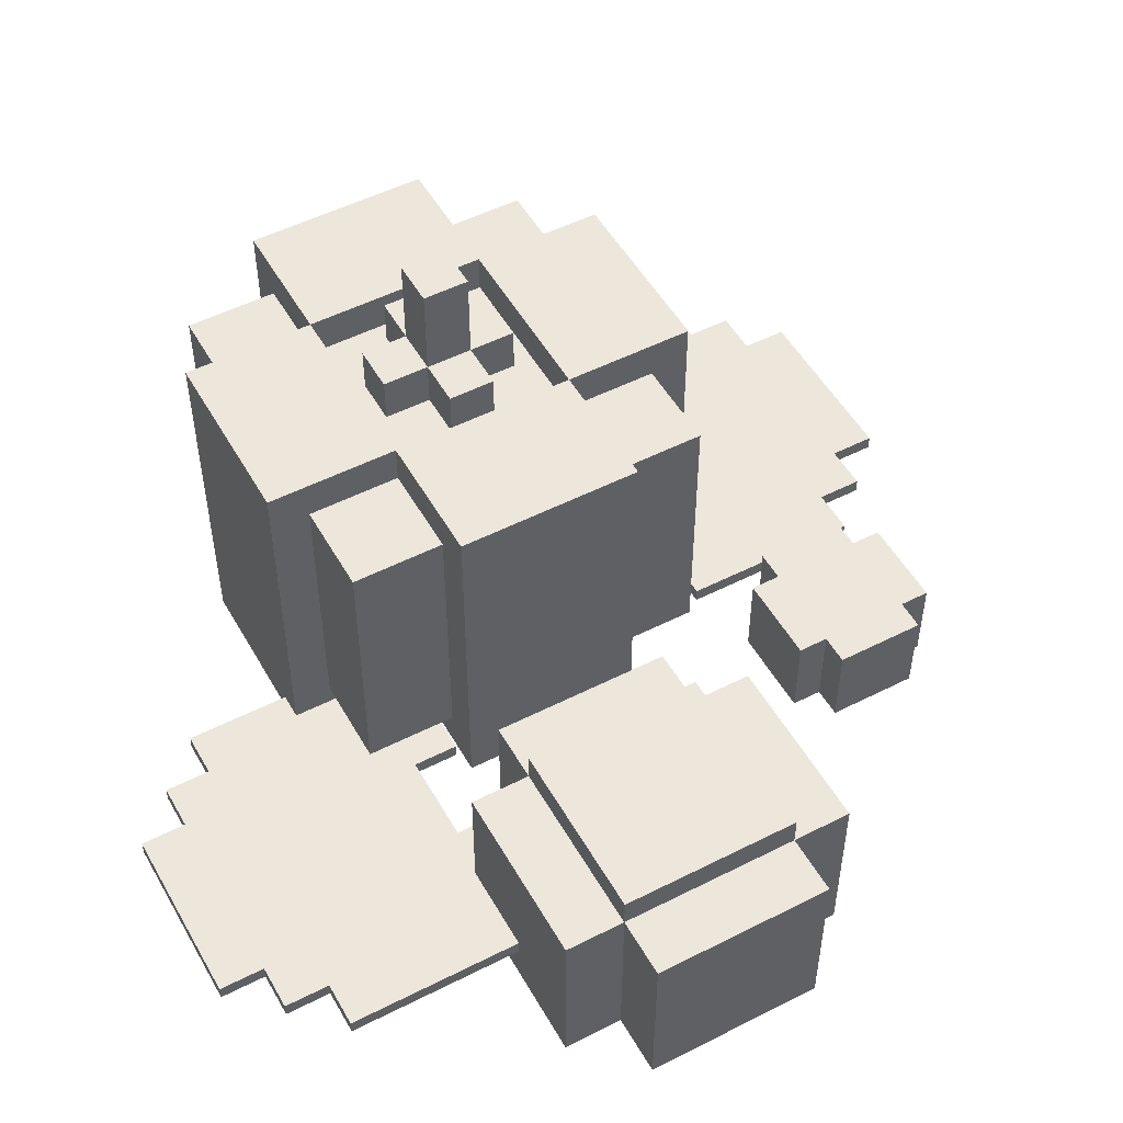
<metadata>
{"format":"obj","ext":"obj","renderer":"f3d","projection":"perspective","resolution":1024,"background":"white","views":[{"elev":51.4,"azim":-118.9,"up":"+Z"}]}
</metadata>
<code>
g Farm_Fence_059
v 0.2759 -1.455 -0.5347
v 0.465 -1.644 -0.5347
v 0.2759 -1.644 -0.5347
v 0.6541 -0.6982 -0.5347
v 1.221 -1.644 -0.5347
v 0.465 -1.833 -0.5347
v 1.221 -1.833 -0.5347
v 1.032 -0.6982 -0.5347
v 1.41 -1.455 -0.5347
v 1.41 -1.644 -0.5347
v 1.41 -0.6982 -0.5347
v 1.6 -0.6982 -0.5347
v 1.6 -1.455 -0.5347
v 1.41 -0.5091 -0.5347
v 1.032 -0.5091 -0.5347
v 0.2759 -0.6982 -0.5347
v 0.08678 -1.455 -0.5347
v 0.08678 -0.6982 -0.5347
v 0.6541 -0.5091 -0.5347
v 0.2759 -0.5091 -0.5347
v -0.2108 -0.1978 0.8465
v -0.2108 -0.1978 -0.6109
v -0.2108 0.5586 -0.6109
v -0.2108 0.5586 0.8465
v 0.3288 1.098 0.8465
v 0.3288 1.098 -0.6109
v 1.085 1.098 -0.6109
v 1.085 1.098 0.8465
v 1.085 -0.7374 0.8465
v 1.085 -0.7374 -0.6109
v 0.3288 -0.7374 -0.6109
v 0.3288 -0.7374 0.8465
v 1.625 0.5586 0.8465
v 1.625 0.5586 -0.6109
v 1.625 -0.1978 -0.6109
v 1.625 -0.1978 0.8465
v 1.463 0.9368 0.6851
v 1.463 0.9368 -0.4495
v 1.463 0.5586 -0.4495
v 1.463 0.5586 0.6851
v 1.085 0.9368 0.6851
v 1.085 0.9368 -0.4495
v 1.463 0.9368 -0.4495
v 1.463 0.9368 0.6851
v 1.463 -0.1978 0.6851
v 1.463 -0.1978 -0.4495
v 1.463 -0.576 -0.4495
v 1.463 -0.576 0.6851
v -0.04937 0.9368 0.6851
v -0.04937 0.9368 -0.4495
v 0.3288 0.9368 -0.4495
v 0.3288 0.9368 0.6851
v 1.463 -0.576 0.6851
v 1.463 -0.576 -0.4495
v 1.085 -0.576 -0.4495
v 1.085 -0.576 0.6851
v -0.04937 0.5586 0.6851
v -0.04937 0.5586 -0.4495
v -0.04937 0.9368 -0.4495
v -0.04937 0.9368 0.6851
v -0.04937 -0.576 0.6851
v -0.04937 -0.576 -0.4495
v -0.04937 -0.1978 -0.4495
v -0.04937 -0.1978 0.6851
v 0.3288 -0.576 0.6851
v 0.3288 -0.576 -0.4495
v -0.04937 -0.576 -0.4495
v -0.04937 -0.576 0.6851
v 0.3288 0.5586 0.6851
v 1.085 0.5586 0.6851
v 1.085 -0.1978 0.6851
v 0.3288 -0.1978 0.6851
v -0.7105 0.8022 -0.7665
v -0.7105 0.8022 -0.02356
v -1.453 0.8022 -0.02356
v -1.453 0.8022 -0.7665
v -1.453 -0.436 -0.7665
v -1.453 -0.436 -0.02356
v -0.7105 -0.436 -0.02356
v -0.7105 -0.436 -0.7665
v -1.453 0.5546 0.1003
v -0.7105 0.5546 0.1003
v -0.7105 -0.1883 0.1003
v -1.453 -0.1883 0.1003
v -0.4629 -0.1883 -0.7665
v -0.4629 -0.1883 -0.02356
v -0.4629 0.5546 -0.02356
v -0.4629 0.5546 -0.7665
v -1.701 -0.1883 -0.7665
v -1.701 0.5546 -0.7665
v -1.701 0.5546 -0.02356
v -1.701 -0.1883 -0.02356
v -1.453 0.5546 -0.02356
v -1.453 0.8022 -0.02356
v -0.7105 0.8022 -0.02356
v -0.7105 0.5546 -0.02356
v -0.7105 -0.1883 -0.02356
v -0.7105 -0.436 -0.02356
v -1.453 -0.436 -0.02356
v -1.453 -0.1883 -0.02356
v -0.7105 0.5546 -0.02356
v -0.7105 0.8022 -0.02356
v -0.7105 0.8022 -0.7665
v -0.7105 0.5546 -0.7665
v -1.453 0.5546 -0.7665
v -1.453 0.8022 -0.7665
v -1.453 0.8022 -0.02356
v -1.453 0.5546 -0.02356
v -1.453 0.5546 -0.02356
v -1.701 0.5546 -0.02356
v -1.701 0.5546 -0.7665
v -1.453 0.5546 -0.7665
v -0.7105 0.5546 -0.7665
v -0.4629 0.5546 -0.7665
v -0.4629 0.5546 -0.02356
v -0.7105 0.5546 -0.02356
v -0.7105 -0.1883 -0.02356
v -0.4629 -0.1883 -0.02356
v -0.4629 -0.1883 -0.7665
v -0.7105 -0.1883 -0.7665
v -0.7105 -0.436 -0.02356
v -0.7105 -0.1883 -0.02356
v -0.7105 -0.1883 -0.7665
v -0.7105 -0.436 -0.7665
v -1.453 -0.1883 -0.7665
v -1.701 -0.1883 -0.7665
v -1.701 -0.1883 -0.02356
v -1.453 -0.1883 -0.02356
v -1.453 -0.436 -0.7665
v -1.453 -0.1883 -0.7665
v -1.453 -0.1883 -0.02356
v -1.453 -0.436 -0.02356
v -0.7105 0.5546 -0.02356
v -0.4629 0.5546 -0.02356
v -0.4629 -0.1883 -0.02356
v -0.7105 -0.1883 -0.02356
v -1.453 -0.1883 -0.02356
v -1.701 -0.1883 -0.02356
v -1.701 0.5546 -0.02356
v -1.453 0.5546 -0.02356
v 1.6 -1.455 -0.5956
v 1.6 -1.455 -0.5347
v 1.6 -0.6982 -0.5347
v 1.6 -0.6982 -0.5956
v 0.08678 -1.455 -0.5347
v 0.08678 -1.455 -0.5956
v 0.08678 -0.6982 -0.5956
v 0.08678 -0.6982 -0.5347
v 0.465 -1.833 -0.5956
v 0.465 -1.833 -0.5347
v 1.221 -1.833 -0.5347
v 1.221 -1.833 -0.5956
v -1.453 -0.1883 -0.02356
v -1.453 -0.1883 0.1003
v -0.7105 -0.1883 0.1003
v -0.7105 -0.1883 -0.02356
v -0.7105 0.5546 -0.02356
v -0.7105 0.5546 0.1003
v -1.453 0.5546 0.1003
v -1.453 0.5546 -0.02356
v -1.453 0.5546 -0.02356
v -1.453 0.5546 0.1003
v -1.453 -0.1883 0.1003
v -1.453 -0.1883 -0.02356
v -0.7105 -0.1883 -0.02356
v -0.7105 -0.1883 0.1003
v -0.7105 0.5546 0.1003
v -0.7105 0.5546 -0.02356
v 0.3288 0.5586 0.6851
v -0.04937 0.5586 0.6851
v -0.04937 0.9368 0.6851
v 0.3288 0.9368 0.6851
v 0.3288 -0.576 0.6851
v -0.04937 -0.576 0.6851
v -0.04937 -0.1978 0.6851
v 0.3288 -0.1978 0.6851
v 1.463 0.5586 0.6851
v 1.085 0.5586 0.6851
v 1.085 0.9368 0.6851
v 1.463 0.9368 0.6851
v 1.463 -0.576 0.6851
v 1.085 -0.576 0.6851
v 1.085 -0.1978 0.6851
v 1.463 -0.1978 0.6851
v -0.5946 -0.7708 -0.5807
v -0.2231 -0.7708 -0.5807
v -0.2231 -0.7708 -0.2093
v -0.5946 -0.7708 -0.2093
v -0.5946 -1.39 -0.5807
v -0.5946 -1.39 -0.2093
v -0.2231 -1.39 -0.2093
v -0.2231 -1.39 -0.5807
v -0.5946 -0.8947 -0.2093
v -0.2231 -0.8947 -0.2093
v -0.2231 -1.266 -0.2093
v -0.5946 -1.266 -0.2093
v -0.2231 -0.7708 -0.2093
v -0.5946 -0.7708 -0.2093
v -0.5946 -1.39 -0.2093
v -0.2231 -1.39 -0.2093
v -0.7184 -0.8947 -0.2093
v -0.7184 -1.266 -0.2093
v -0.09927 -1.266 -0.2093
v -0.09927 -0.8947 -0.2093
v -0.09927 -1.266 -0.5807
v -0.09927 -1.266 -0.2093
v -0.09927 -0.8947 -0.2093
v -0.09927 -0.8947 -0.5807
v -0.7184 -0.8947 -0.5807
v -0.7184 -0.8947 -0.2093
v -0.7184 -1.266 -0.2093
v -0.7184 -1.266 -0.5807
v 0.6125 0.08587 0.8971
v 0.6125 0.08587 1.276
v 0.8016 0.08587 1.276
v 0.8016 0.08587 0.8971
v 0.6125 0.275 0.8971
v 0.6125 0.275 1.276
v 0.6125 0.08587 1.276
v 0.6125 0.08587 0.8971
v 0.8016 0.275 0.8971
v 0.8016 0.275 1.276
v 0.6125 0.275 1.276
v 0.6125 0.275 0.8971
v 0.8016 0.275 0.8971
v 0.8016 0.08587 0.8971
v 0.8016 0.08587 1.276
v 0.8016 0.275 1.276
v -0.2231 -1.39 -0.2093
v -0.2231 -1.266 -0.2093
v -0.2231 -1.266 -0.5807
v -0.2231 -1.39 -0.5807
v -0.09927 -0.8947 -0.2093
v -0.2231 -0.8947 -0.2093
v -0.2231 -0.8947 -0.5807
v -0.09927 -0.8947 -0.5807
v -0.7184 -1.266 -0.2093
v -0.5946 -1.266 -0.2093
v -0.5946 -1.266 -0.5807
v -0.7184 -1.266 -0.5807
v -0.09927 -1.266 -0.5807
v -0.2231 -1.266 -0.5807
v -0.2231 -1.266 -0.2093
v -0.09927 -1.266 -0.2093
v -0.2231 -0.7708 -0.5807
v -0.2231 -0.8947 -0.5807
v -0.2231 -0.8947 -0.2093
v -0.2231 -0.7708 -0.2093
v -0.5946 -1.39 -0.5807
v -0.5946 -1.266 -0.5807
v -0.5946 -1.266 -0.2093
v -0.5946 -1.39 -0.2093
v -0.7184 -0.8947 -0.5807
v -0.5946 -0.8947 -0.5807
v -0.5946 -0.8947 -0.2093
v -0.7184 -0.8947 -0.2093
v -0.5946 -0.7708 -0.5807
v -0.5946 -0.7708 -0.2093
v -0.5946 -0.8947 -0.2093
v -0.5946 -0.8947 -0.5807
v 1.032 -0.6982 -0.5956
v 1.032 -0.6982 -0.5347
v 0.6541 -0.6982 -0.5347
v 0.6541 -0.6982 -0.5956
v 1.41 -0.5091 -0.5956
v 1.41 -0.5091 -0.5347
v 1.032 -0.5091 -0.5347
v 1.032 -0.5091 -0.5956
v 0.2759 -0.5091 -0.5347
v 0.2759 -0.5091 -0.5956
v 0.6541 -0.5091 -0.5956
v 0.6541 -0.5091 -0.5347
v 0.8016 0.275 0.8971
v 0.8016 0.4648 0.8971
v 0.8016 0.4648 0.708
v 0.8016 0.275 0.708
v 0.6125 0.275 0.8971
v 0.6125 0.4648 0.8971
v 0.8016 0.4648 0.8971
v 0.8016 0.275 0.8971
v 0.6125 0.275 0.708
v 0.6125 0.4648 0.708
v 0.6125 0.4648 0.8971
v 0.6125 0.275 0.8971
v 0.8016 0.275 0.708
v 0.9914 0.275 0.708
v 0.9914 0.275 0.8971
v 0.8016 0.275 0.8971
v 0.8016 0.275 0.8971
v 0.9914 0.275 0.8971
v 0.9914 0.08587 0.8971
v 0.8016 0.08587 0.8971
v 0.8016 0.08587 0.8971
v 0.9914 0.08587 0.8971
v 0.9914 0.08587 0.708
v 0.8016 0.08587 0.708
v 0.8016 0.08587 0.8971
v 0.8016 -0.1039 0.8971
v 0.6125 -0.1039 0.8971
v 0.6125 0.08587 0.8971
v 0.6125 0.08587 0.708
v 0.4227 0.08587 0.708
v 0.4227 0.08587 0.8971
v 0.6125 0.08587 0.8971
v 0.8016 0.08587 0.708
v 0.8016 -0.1039 0.708
v 0.8016 -0.1039 0.8971
v 0.8016 0.08587 0.8971
v 0.6125 0.275 0.8971
v 0.4227 0.275 0.8971
v 0.4227 0.275 0.708
v 0.6125 0.275 0.708
v 0.6125 0.08587 0.8971
v 0.4227 0.08587 0.8971
v 0.4227 0.275 0.8971
v 0.6125 0.275 0.8971
v 0.6125 0.08587 0.8971
v 0.6125 -0.1039 0.8971
v 0.6125 -0.1039 0.708
v 0.6125 0.08587 0.708
v 0.9914 0.08587 0.708
v 0.9914 0.08587 0.8971
v 0.9914 0.275 0.8971
v 0.9914 0.275 0.708
v 0.6125 -0.1039 0.708
v 0.6125 -0.1039 0.8971
v 0.8016 -0.1039 0.8971
v 0.8016 -0.1039 0.708
v 0.4227 0.275 0.708
v 0.4227 0.275 0.8971
v 0.4227 0.08587 0.8971
v 0.4227 0.08587 0.708
v 0.6125 0.275 1.276
v 0.8016 0.275 1.276
v 0.8016 0.08587 1.276
v 0.6125 0.08587 1.276
v 0.8016 0.4648 0.708
v 0.8016 0.4648 0.8971
v 0.6125 0.4648 0.8971
v 0.6125 0.4648 0.708
v 1.41 -1.455 -0.5956
v 1.41 -1.455 -0.5347
v 1.6 -1.455 -0.5347
v 1.6 -1.455 -0.5956
v 1.6 -0.6982 -0.5956
v 1.6 -0.6982 -0.5347
v 1.41 -0.6982 -0.5347
v 1.41 -0.6982 -0.5956
v 1.41 -0.6982 -0.5956
v 1.41 -0.6982 -0.5347
v 1.41 -0.5091 -0.5347
v 1.41 -0.5091 -0.5956
v 1.032 -0.5091 -0.5956
v 1.032 -0.5091 -0.5347
v 1.032 -0.6982 -0.5347
v 1.032 -0.6982 -0.5956
v 0.6541 -0.6982 -0.5956
v 0.6541 -0.6982 -0.5347
v 0.6541 -0.5091 -0.5347
v 0.6541 -0.5091 -0.5956
v 0.2759 -0.6982 -0.5347
v 0.2759 -0.6982 -0.5956
v 0.2759 -0.5091 -0.5956
v 0.2759 -0.5091 -0.5347
v 0.08678 -0.6982 -0.5347
v 0.08678 -0.6982 -0.5956
v 0.2759 -0.6982 -0.5956
v 0.2759 -0.6982 -0.5347
v 0.465 -1.644 -0.5956
v 0.465 -1.644 -0.5347
v 0.465 -1.833 -0.5347
v 0.465 -1.833 -0.5956
v 0.2759 -1.644 -0.5956
v 0.2759 -1.644 -0.5347
v 0.465 -1.644 -0.5347
v 0.465 -1.644 -0.5956
v 1.41 -1.644 -0.5956
v 1.41 -1.644 -0.5347
v 1.41 -1.455 -0.5347
v 1.41 -1.455 -0.5956
v 0.2759 -1.455 -0.5956
v 0.2759 -1.455 -0.5347
v 0.2759 -1.644 -0.5347
v 0.2759 -1.644 -0.5956
v 0.08678 -1.455 -0.5956
v 0.08678 -1.455 -0.5347
v 0.2759 -1.455 -0.5347
v 0.2759 -1.455 -0.5956
v 1.221 -1.833 -0.5956
v 1.221 -1.833 -0.5347
v 1.221 -1.644 -0.5347
v 1.221 -1.644 -0.5956
v 1.221 -1.644 -0.5956
v 1.221 -1.644 -0.5347
v 1.41 -1.644 -0.5347
v 1.41 -1.644 -0.5956
v -0.04937 -0.1978 -0.4495
v -0.2108 -0.1978 -0.6109
v -0.2108 -0.1978 0.8465
v -0.04937 -0.1978 0.6851
v 0.3288 -0.1978 0.8465
v 0.3288 -0.1978 0.6851
v 0.3288 -0.1978 -0.6109
v 0.3288 -0.1978 -0.4495
v 1.085 -0.576 -0.4495
v 1.085 -0.7374 -0.6109
v 1.085 -0.7374 0.8465
v 1.085 -0.576 0.6851
v 1.085 -0.1978 0.8465
v 1.085 -0.1978 0.6851
v 1.085 -0.1978 -0.6109
v 1.085 -0.1978 -0.4495
v 1.463 0.5586 -0.4495
v 1.625 0.5586 -0.6109
v 1.625 0.5586 0.8465
v 1.463 0.5586 0.6851
v 1.085 0.5586 0.8465
v 1.085 0.5586 0.6851
v 1.085 0.5586 -0.4495
v 1.085 0.5586 -0.6109
v -0.04937 0.5586 0.6851
v -0.2108 0.5586 0.8465
v -0.2108 0.5586 -0.6109
v -0.04937 0.5586 -0.4495
v 0.3288 0.5586 0.6851
v 0.3288 0.5586 0.8465
v 0.3288 0.5586 -0.4495
v 0.3288 0.5586 -0.6109
v 0.3288 -0.576 0.6851
v 0.3288 -0.7374 0.8465
v 0.3288 -0.7374 -0.6109
v 0.3288 -0.576 -0.4495
v 0.3288 -0.1978 0.6851
v 0.3288 -0.1978 0.8465
v 0.3288 -0.1978 -0.6109
v 0.3288 -0.1978 -0.4495
v 1.463 -0.1978 0.6851
v 1.625 -0.1978 0.8465
v 1.625 -0.1978 -0.6109
v 1.463 -0.1978 -0.4495
v 1.085 -0.1978 0.6851
v 1.085 -0.1978 0.8465
v 1.085 -0.1978 -0.6109
v 1.085 -0.1978 -0.4495
v 0.3288 0.9368 -0.4495
v 0.3288 1.098 -0.6109
v 0.3288 1.098 0.8465
v 0.3288 0.9368 0.6851
v 0.3288 0.5586 -0.6109
v 0.3288 0.5586 -0.4495
v 0.3288 0.5586 0.8465
v 0.3288 0.5586 0.6851
v 1.085 0.9368 0.6851
v 1.085 1.098 0.8465
v 1.085 1.098 -0.6109
v 1.085 0.9368 -0.4495
v 1.085 0.5586 0.6851
v 1.085 0.5586 0.8465
v 1.085 0.5586 -0.4495
v 1.085 0.5586 -0.6109
v -0.2108 -0.1978 0.8465
v -0.2108 0.5586 0.8465
v 0.3288 0.5586 0.8465
v 0.3288 -0.1978 0.8465
v 1.625 -0.1978 0.8465
v 1.085 -0.1978 0.8465
v 1.085 0.5586 0.8465
v 1.625 0.5586 0.8465
v 1.085 -0.7374 0.8465
v 0.3288 -0.7374 0.8465
v 0.3288 -0.1978 0.8465
v 1.085 -0.1978 0.8465
v 0.3288 1.098 0.8465
v 1.085 1.098 0.8465
v 1.085 0.5586 0.8465
v 0.3288 0.5586 0.8465
v 1.085 -0.1978 0.6851
v 1.085 -0.1978 0.8465
v 0.3288 -0.1978 0.8465
v 0.3288 -0.1978 0.6851
v 1.085 0.5586 0.6851
v 1.085 0.5586 0.8465
v 1.085 -0.1978 0.8465
v 1.085 -0.1978 0.6851
v 0.3288 -0.1978 0.6851
v 0.3288 -0.1978 0.8465
v 0.3288 0.5586 0.8465
v 0.3288 0.5586 0.6851
v 1.085 0.5586 0.8465
v 0.3288 0.5586 0.6851
v 0.3288 0.5586 0.8465
v 1.085 0.5586 0.6851
v 0.2475 1.532 -0.5347
v 0.05842 1.721 -0.5347
v 0.2475 1.721 -0.5347
v -0.1307 0.7759 -0.5347
v -0.698 1.721 -0.5347
v 0.05842 1.91 -0.5347
v -0.698 1.91 -0.5347
v -0.5089 0.7759 -0.5347
v -0.8871 1.532 -0.5347
v -0.8871 1.721 -0.5347
v -0.8871 0.7759 -0.5347
v -1.076 0.7759 -0.5347
v -1.076 1.532 -0.5347
v -0.8871 0.5868 -0.5347
v -0.5089 0.5868 -0.5347
v 0.2475 0.7759 -0.5347
v 0.4366 1.532 -0.5347
v 0.4366 0.7759 -0.5347
v -0.1307 0.5868 -0.5347
v 0.2475 0.5868 -0.5347
v -1.076 1.532 -0.5956
v -1.076 1.532 -0.5347
v -1.076 0.7759 -0.5347
v -1.076 0.7759 -0.5956
v 0.4366 1.532 -0.5347
v 0.4366 1.532 -0.5956
v 0.4366 0.7759 -0.5956
v 0.4366 0.7759 -0.5347
v 0.05842 1.91 -0.5956
v 0.05842 1.91 -0.5347
v -0.698 1.91 -0.5347
v -0.698 1.91 -0.5956
v -0.5089 0.7759 -0.5956
v -0.5089 0.7759 -0.5347
v -0.1307 0.7759 -0.5347
v -0.1307 0.7759 -0.5956
v -0.8871 0.5868 -0.5956
v -0.8871 0.5868 -0.5347
v -0.5089 0.5868 -0.5347
v -0.5089 0.5868 -0.5956
v 0.2475 0.5868 -0.5347
v 0.2475 0.5868 -0.5956
v -0.1307 0.5868 -0.5956
v -0.1307 0.5868 -0.5347
v -0.8871 1.532 -0.5956
v -0.8871 1.532 -0.5347
v -1.076 1.532 -0.5347
v -1.076 1.532 -0.5956
v -1.076 0.7759 -0.5956
v -1.076 0.7759 -0.5347
v -0.8871 0.7759 -0.5347
v -0.8871 0.7759 -0.5956
v -0.8871 0.7759 -0.5956
v -0.8871 0.7759 -0.5347
v -0.8871 0.5868 -0.5347
v -0.8871 0.5868 -0.5956
v -0.5089 0.5868 -0.5956
v -0.5089 0.5868 -0.5347
v -0.5089 0.7759 -0.5347
v -0.5089 0.7759 -0.5956
v -0.1307 0.7759 -0.5956
v -0.1307 0.7759 -0.5347
v -0.1307 0.5868 -0.5347
v -0.1307 0.5868 -0.5956
v 0.2475 0.7759 -0.5347
v 0.2475 0.7759 -0.5956
v 0.2475 0.5868 -0.5956
v 0.2475 0.5868 -0.5347
v 0.4366 0.7759 -0.5347
v 0.4366 0.7759 -0.5956
v 0.2475 0.7759 -0.5956
v 0.2475 0.7759 -0.5347
v 0.05842 1.721 -0.5956
v 0.05842 1.721 -0.5347
v 0.05842 1.91 -0.5347
v 0.05842 1.91 -0.5956
v 0.2475 1.721 -0.5956
v 0.2475 1.721 -0.5347
v 0.05842 1.721 -0.5347
v 0.05842 1.721 -0.5956
v -0.8871 1.721 -0.5956
v -0.8871 1.721 -0.5347
v -0.8871 1.532 -0.5347
v -0.8871 1.532 -0.5956
v 0.2475 1.532 -0.5956
v 0.2475 1.532 -0.5347
v 0.2475 1.721 -0.5347
v 0.2475 1.721 -0.5956
v 0.4366 1.532 -0.5956
v 0.4366 1.532 -0.5347
v 0.2475 1.532 -0.5347
v 0.2475 1.532 -0.5956
v -0.698 1.91 -0.5956
v -0.698 1.91 -0.5347
v -0.698 1.721 -0.5347
v -0.698 1.721 -0.5956
v -0.698 1.721 -0.5956
v -0.698 1.721 -0.5347
v -0.8871 1.721 -0.5347
v -0.8871 1.721 -0.5956
g Farm_Fence_059_0
f 3 2 1
f 2 4 1
f 2 5 4
f 5 2 6
f 7 5 6
f 5 8 4
f 8 5 9
f 10 9 5
f 11 8 9
f 12 11 9
f 13 12 9
f 11 14 8
f 14 15 8
f 4 16 1
f 17 1 16
f 18 17 16
f 16 4 19
f 20 16 19
f 23 22 21
f 24 23 21
f 27 26 25
f 28 27 25
f 31 30 29
f 32 31 29
f 35 34 33
f 36 35 33
f 39 38 37
f 40 39 37
f 43 42 41
f 44 43 41
f 47 46 45
f 48 47 45
f 51 50 49
f 52 51 49
f 55 54 53
f 56 55 53
f 59 58 57
f 60 59 57
f 63 62 61
f 64 63 61
f 67 66 65
f 68 67 65
f 71 70 69
f 72 71 69
f 75 74 73
f 76 75 73
f 79 78 77
f 80 79 77
f 83 82 81
f 84 83 81
f 87 86 85
f 88 87 85
f 91 90 89
f 92 91 89
f 95 94 93
f 96 95 93
f 99 98 97
f 100 99 97
f 103 102 101
f 104 103 101
f 107 106 105
f 108 107 105
f 111 110 109
f 112 111 109
f 115 114 113
f 116 115 113
f 119 118 117
f 120 119 117
f 123 122 121
f 124 123 121
f 127 126 125
f 128 127 125
f 131 130 129
f 132 131 129
f 135 134 133
f 136 135 133
f 139 138 137
f 140 139 137
f 143 142 141
f 144 143 141
f 147 146 145
f 148 147 145
f 151 150 149
f 152 151 149
f 155 154 153
f 156 155 153
f 159 158 157
f 160 159 157
f 163 162 161
f 164 163 161
f 167 166 165
f 168 167 165
f 171 170 169
f 172 171 169
f 175 174 173
f 176 175 173
f 179 178 177
f 180 179 177
f 183 182 181
f 184 183 181
f 187 186 185
f 188 187 185
f 191 190 189
f 192 191 189
f 195 194 193
f 196 195 193
f 194 197 193
f 197 198 193
f 196 199 195
f 199 200 195
f 193 201 196
f 201 202 196
f 195 203 194
f 203 204 194
f 207 206 205
f 208 207 205
f 211 210 209
f 212 211 209
f 215 214 213
f 216 215 213
f 219 218 217
f 220 219 217
f 223 222 221
f 224 223 221
f 227 226 225
f 228 227 225
f 231 230 229
f 232 231 229
f 235 234 233
f 236 235 233
f 239 238 237
f 240 239 237
f 243 242 241
f 244 243 241
f 247 246 245
f 248 247 245
f 251 250 249
f 252 251 249
f 255 254 253
f 256 255 253
f 259 258 257
f 260 259 257
f 263 262 261
f 264 263 261
f 267 266 265
f 268 267 265
f 271 270 269
f 272 271 269
f 275 274 273
f 276 275 273
f 279 278 277
f 280 279 277
f 283 282 281
f 284 283 281
f 287 286 285
f 288 287 285
f 291 290 289
f 292 291 289
f 295 294 293
f 296 295 293
f 299 298 297
f 300 299 297
f 303 302 301
f 304 303 301
f 307 306 305
f 308 307 305
f 311 310 309
f 312 311 309
f 315 314 313
f 316 315 313
f 319 318 317
f 320 319 317
f 323 322 321
f 324 323 321
f 327 326 325
f 328 327 325
f 331 330 329
f 332 331 329
f 335 334 333
f 336 335 333
f 339 338 337
f 340 339 337
f 343 342 341
f 344 343 341
f 347 346 345
f 348 347 345
f 351 350 349
f 352 351 349
f 355 354 353
f 356 355 353
f 359 358 357
f 360 359 357
f 363 362 361
f 364 363 361
f 367 366 365
f 368 367 365
f 371 370 369
f 372 371 369
f 375 374 373
f 376 375 373
f 379 378 377
f 380 379 377
f 383 382 381
f 384 383 381
f 387 386 385
f 388 387 385
f 391 390 389
f 392 391 389
f 395 394 393
f 396 395 393
f 399 398 397
f 400 399 397
f 399 400 401
f 402 401 400
f 398 403 397
f 403 404 397
f 407 406 405
f 408 407 405
f 407 408 409
f 410 409 408
f 406 411 405
f 411 412 405
f 415 414 413
f 416 415 413
f 417 415 416
f 418 417 416
f 413 414 419
f 414 420 419
f 423 422 421
f 424 423 421
f 421 422 425
f 426 425 422
f 423 424 427
f 428 423 427
f 431 430 429
f 432 431 429
f 429 430 433
f 434 433 430
f 435 431 432
f 436 435 432
f 439 438 437
f 440 439 437
f 437 438 441
f 442 441 438
f 443 439 440
f 444 443 440
f 447 446 445
f 448 447 445
f 446 449 445
f 449 450 445
f 447 448 451
f 452 451 448
f 455 454 453
f 456 455 453
f 453 454 457
f 458 457 454
f 455 456 459
f 460 455 459
f 463 462 461
f 464 463 461
f 467 466 465
f 468 467 465
f 471 470 469
f 472 471 469
f 475 474 473
f 476 475 473
f 479 478 477
f 480 479 477
f 483 482 481
f 484 483 481
f 487 486 485
f 488 487 485
f 491 490 489
f 492 489 490
f 495 494 493
f 494 496 493
f 494 497 496
f 497 494 498
f 499 497 498
f 497 500 496
f 500 497 501
f 502 501 497
f 503 500 501
f 504 503 501
f 505 504 501
f 503 506 500
f 506 507 500
f 496 508 493
f 509 493 508
f 510 509 508
f 508 496 511
f 512 508 511
f 515 514 513
f 516 515 513
f 519 518 517
f 520 519 517
f 523 522 521
f 524 523 521
f 527 526 525
f 528 527 525
f 531 530 529
f 532 531 529
f 535 534 533
f 536 535 533
f 539 538 537
f 540 539 537
f 543 542 541
f 544 543 541
f 547 546 545
f 548 547 545
f 551 550 549
f 552 551 549
f 555 554 553
f 556 555 553
f 559 558 557
f 560 559 557
f 563 562 561
f 564 563 561
f 567 566 565
f 568 567 565
f 571 570 569
f 572 571 569
f 575 574 573
f 576 575 573
f 579 578 577
f 580 579 577
f 583 582 581
f 584 583 581
f 587 586 585
f 588 587 585
f 591 590 589
f 592 591 589

</code>
